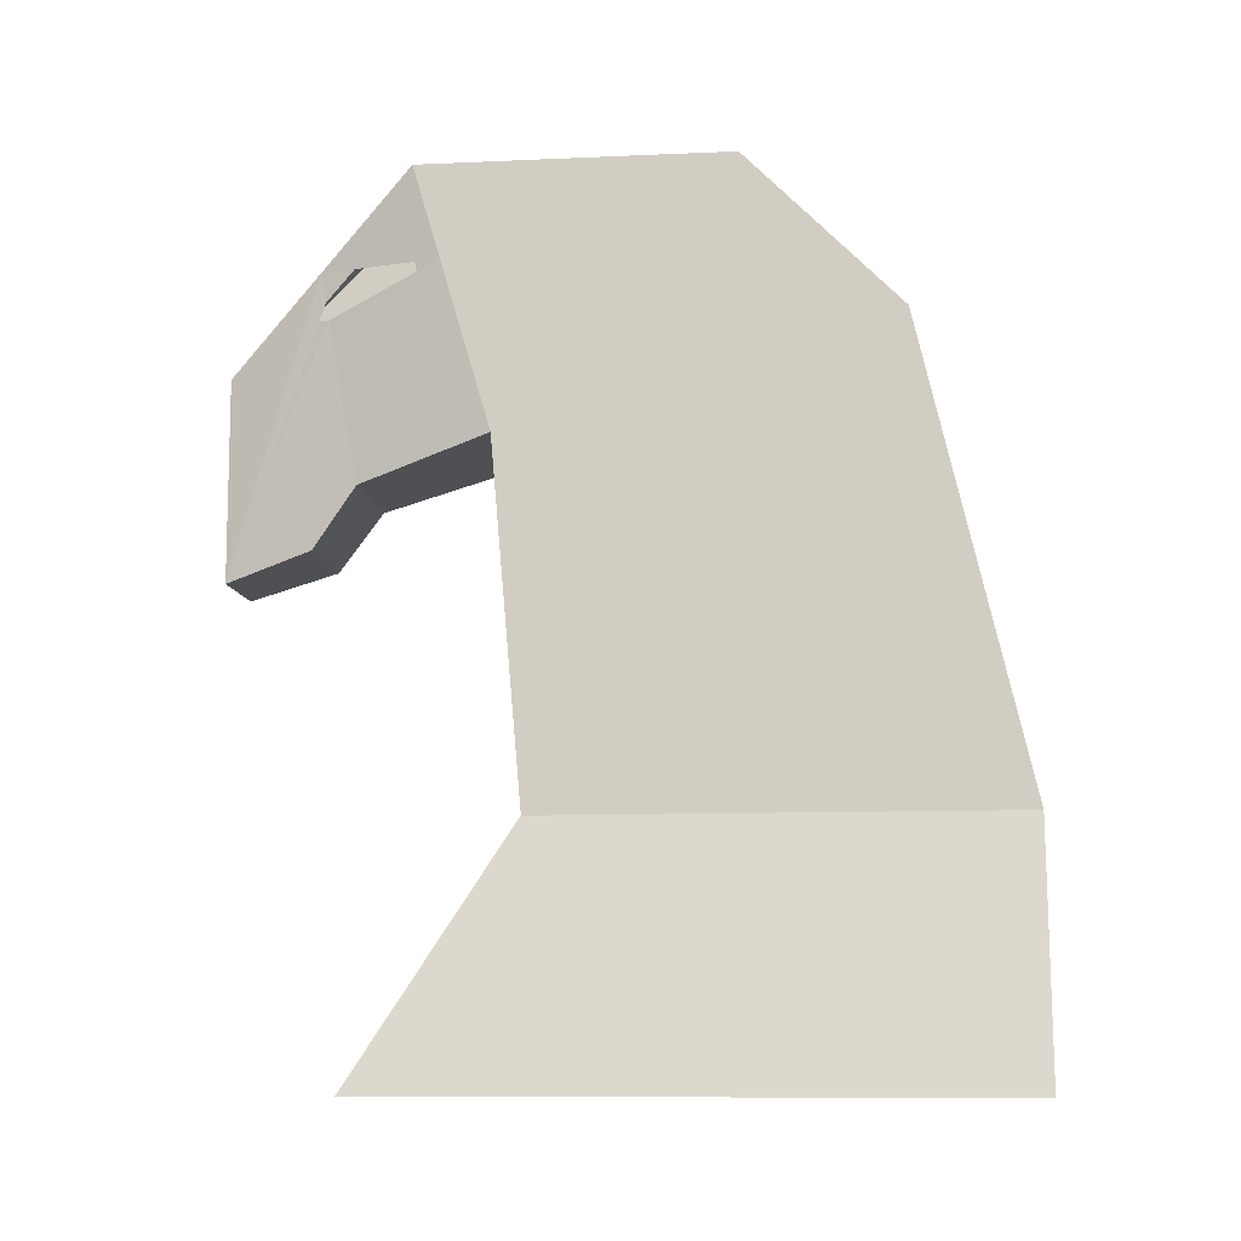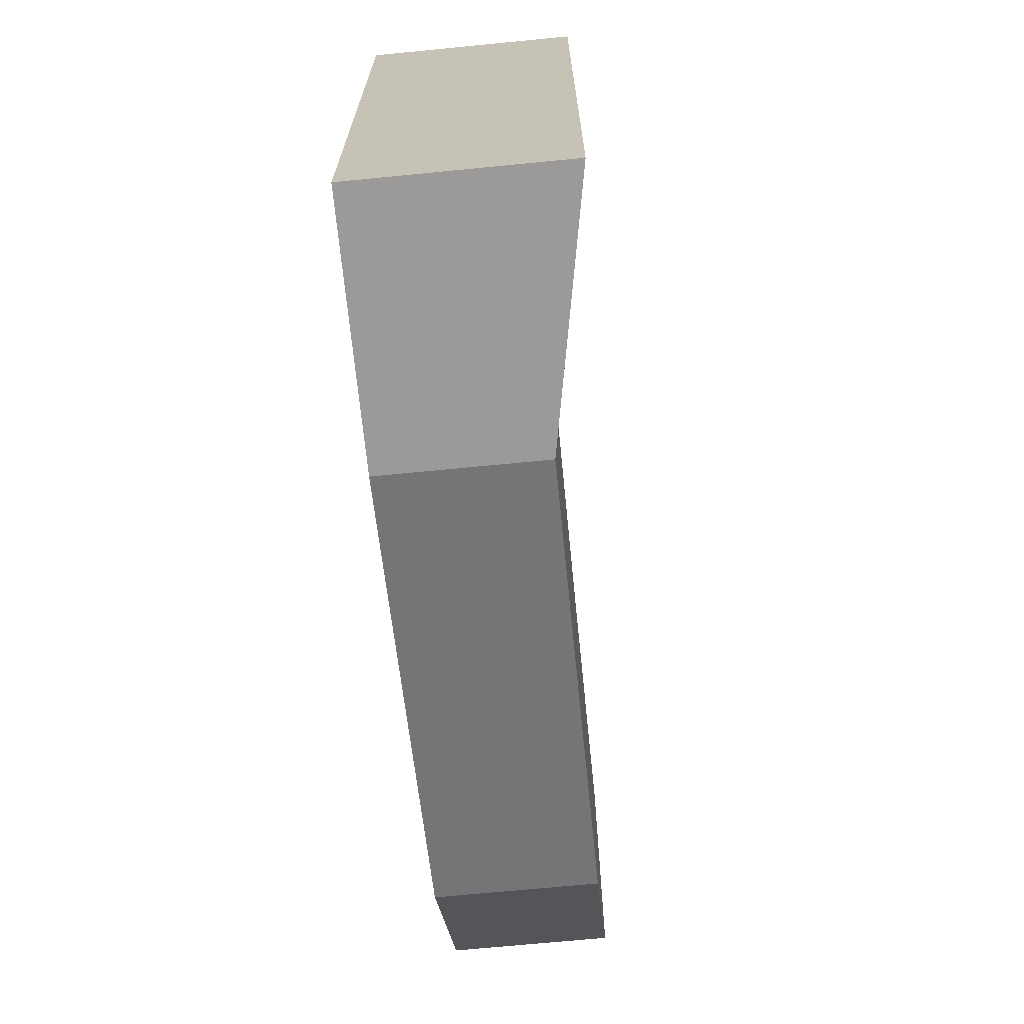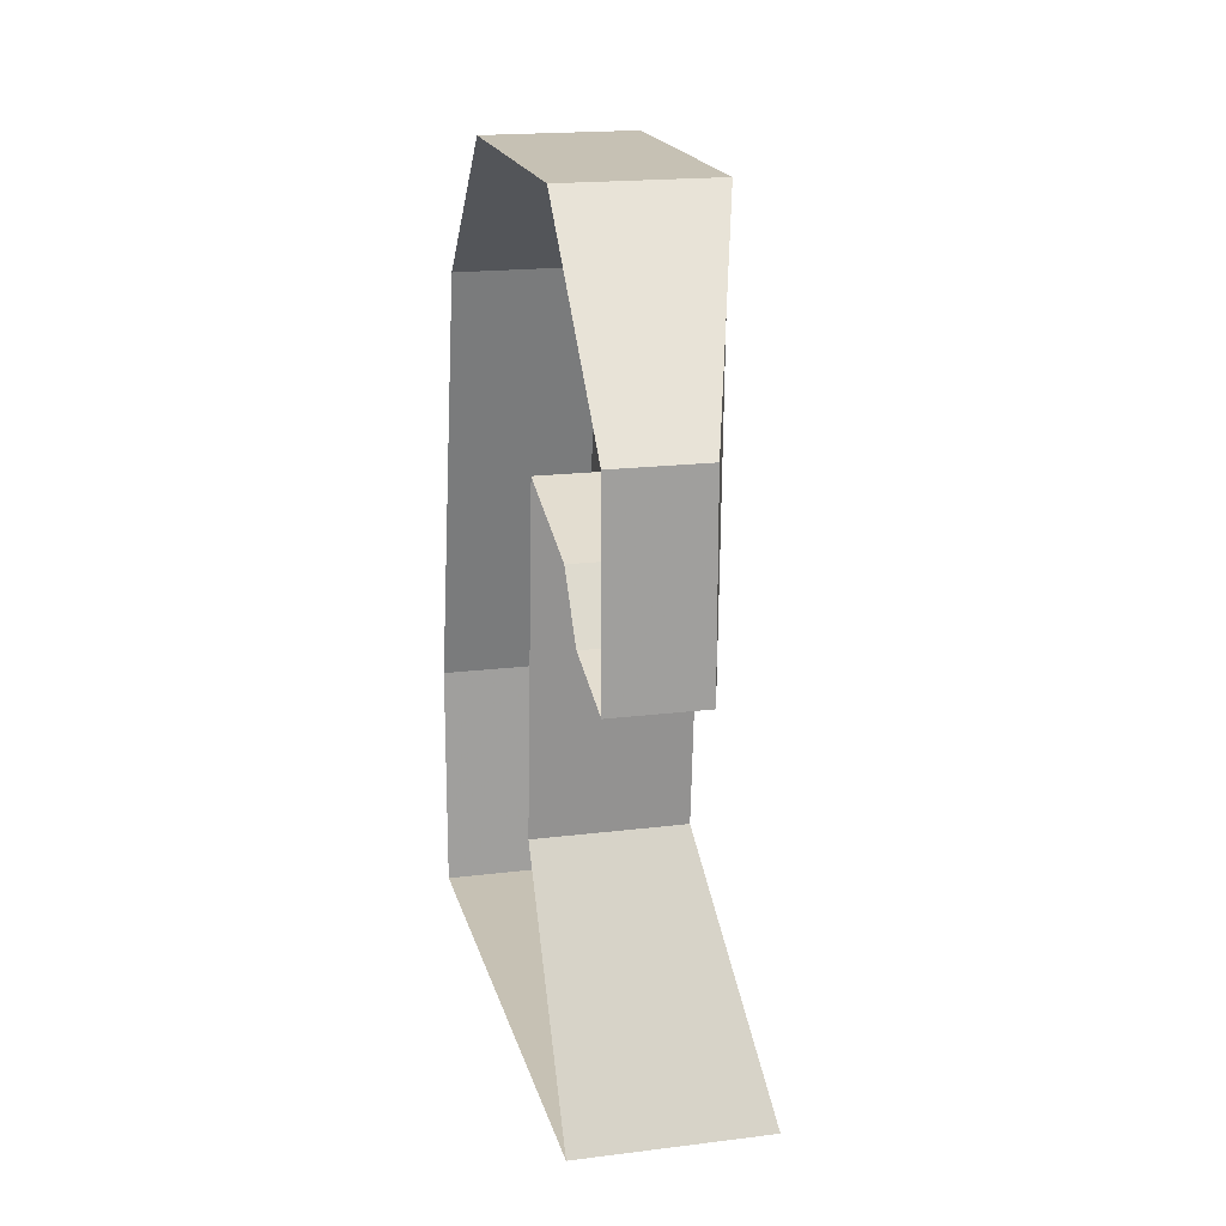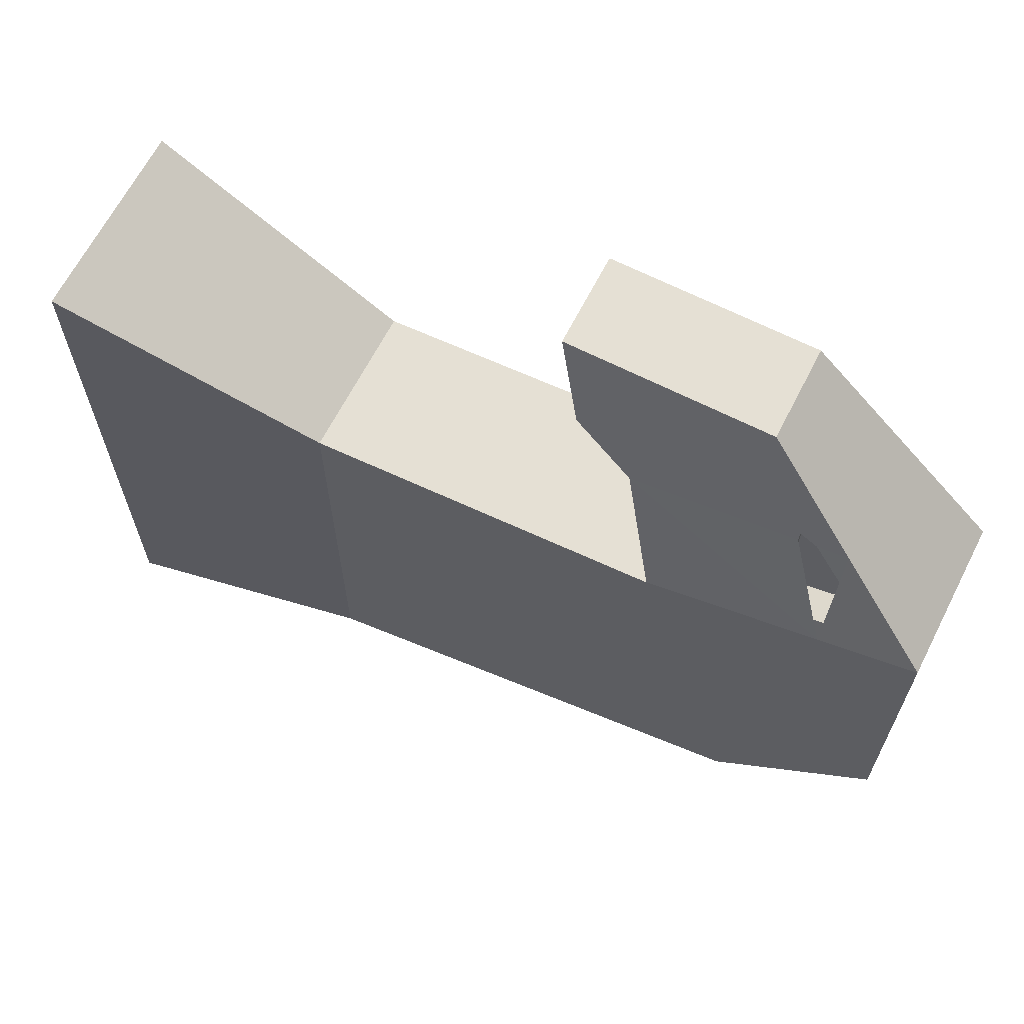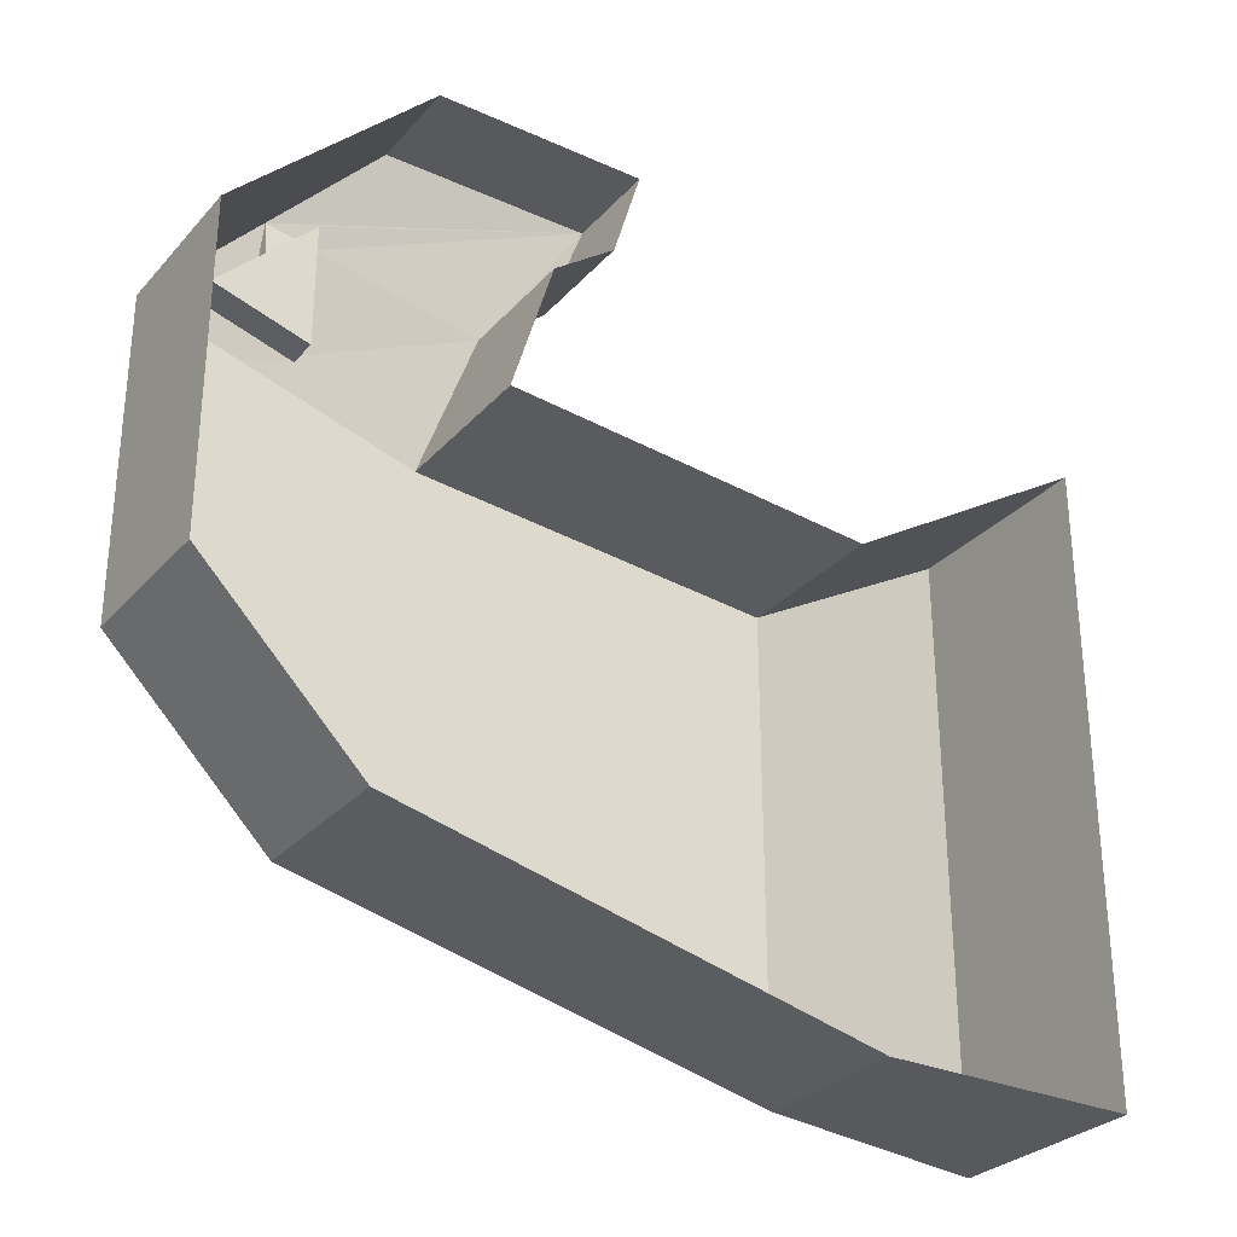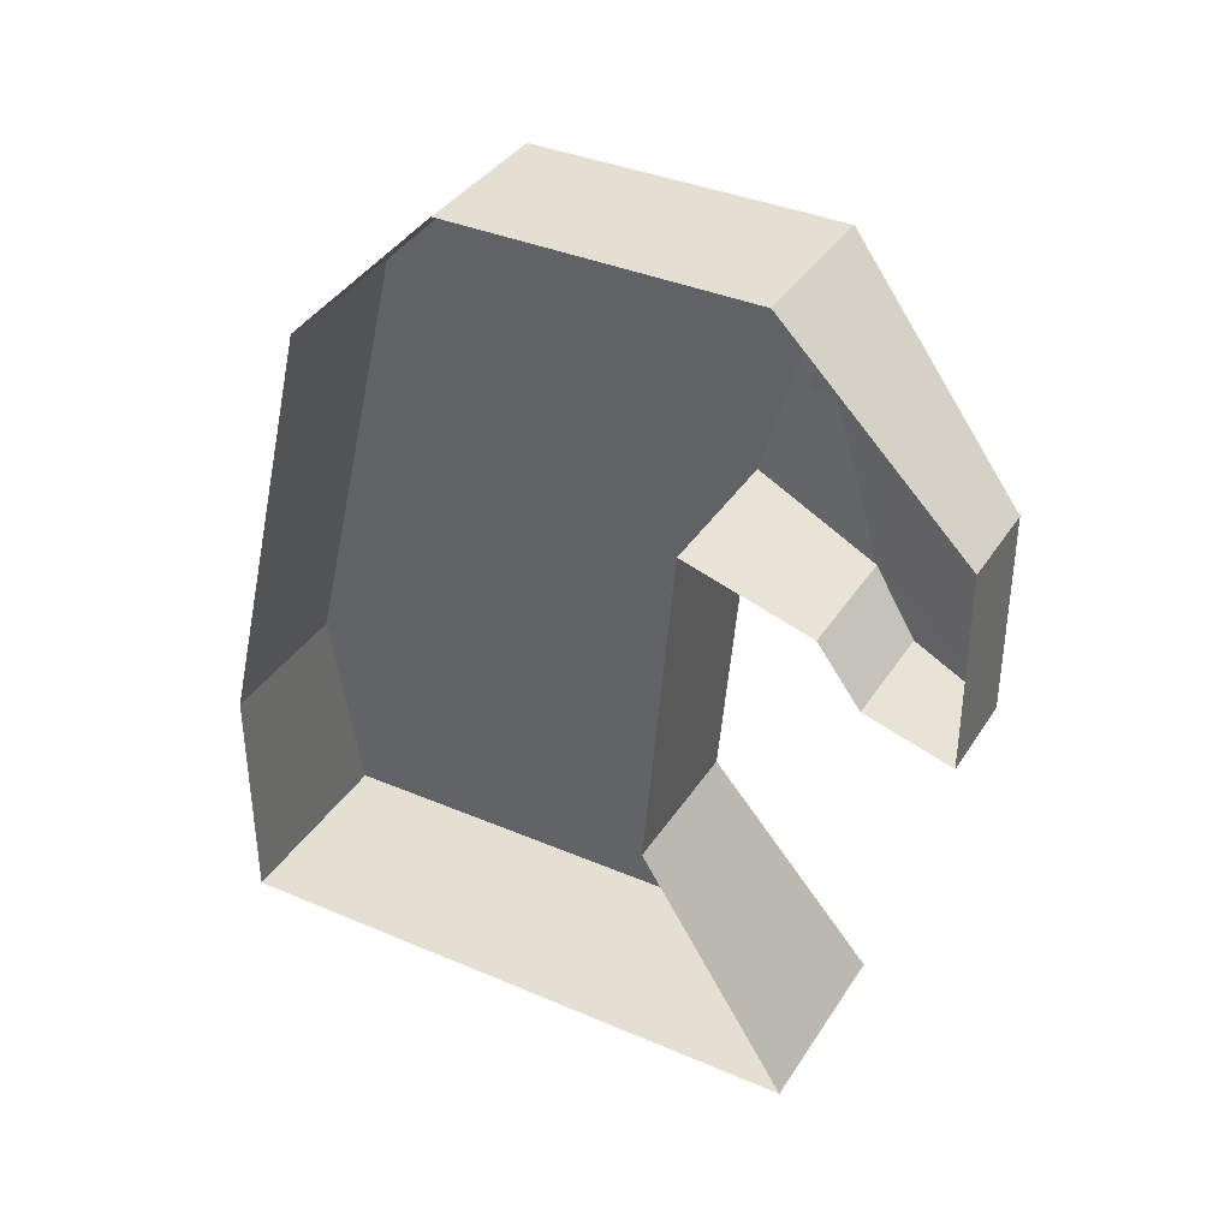
<metadata>
{"format":"obj","ext":"obj","renderer":"f3d","projection":"perspective","resolution":1024,"background":"white","views":[{"elev":-10.0,"azim":96.5,"up":"+Y"},{"elev":-69.3,"azim":5.6,"up":"+Z"},{"elev":18.5,"azim":-13.5,"up":"+Y"},{"elev":65.4,"azim":117.1,"up":"+Z"},{"elev":-29.5,"azim":-123.4,"up":"+Z"},{"elev":37.1,"azim":-61.1,"up":"+Y"}]}
</metadata>
<code>
v 0.65 0 -1
v 0.65 0 1
v 0.5 0.8 -1
v 0.5 0.8 0.5
v 0.5 2.3 -0.65
v 0.5 1.95 0.6
v 0.5 2.8 -0.15
v 0.5 2.8 0.85
v 0.3 2.193 1.457
v 0.3 1.543 1.457
v 0.3667 1.629 1.171
v 0.4 2.496 1.154
v 0.4 1.821 1.029
v 0.5 2.496 0.7607
v 0.4288 2.496 1.04
v 0.4788 2.496 0.8441
v 0.4 2.345 1.125
v 0.4 2.401 1.136
v 0.3814 2.345 1.192
v 0.4788 2.648 0.8887
v 0.4791 2.345 0.7994
v 0 0.8 0.5
v 0 1.95 0.6
v -0 0 -1
v 0 0 1
v 0 2.8 0.85
v -0 2.8 -0.15
v -0 0.8 -1
v -0 2.3 -0.65
v 0 2.193 1.457
v 0 1.543 1.457
v 0 1.629 1.171
v 0 2.496 1.154
v 0 1.821 1.029
v 0.3814 2.496 1.04
v 0.3814 2.496 0.8441
v 0.3814 2.345 1.125
v 0.3814 2.345 1.192
v 0.3814 2.648 0.8887
v 0.3814 2.345 0.7994
f 1 3 4 2
f 4 3 5 6
f 6 5 7 8 14
f 10 9 30 31
f 4 22 25 2
f 3 28 29 5
f 5 29 27 7
f 1 24 28 3
f 7 27 26 8
f 6 23 22 4
f 9 12 33 30
f 11 10 31 32
f 13 11 32 34
f 10 11 13 17 19 18 12 9
f 34 23 6 13
f 8 26 33 12
f 14 16 21 17 13 6
f 14 8 12 15 20 16
f 12 35 18
f 35 12 15
f 20 36 16
f 39 36 20
f 35 39 15
f 40 21 36
f 36 21 16
f 35 18 38 37 40 36 39
f 39 20 15
f 17 40 37
f 17 37 38
f 21 40 17
f 1 2 25 24
f 18 35 15
f 15 12 18

</code>
